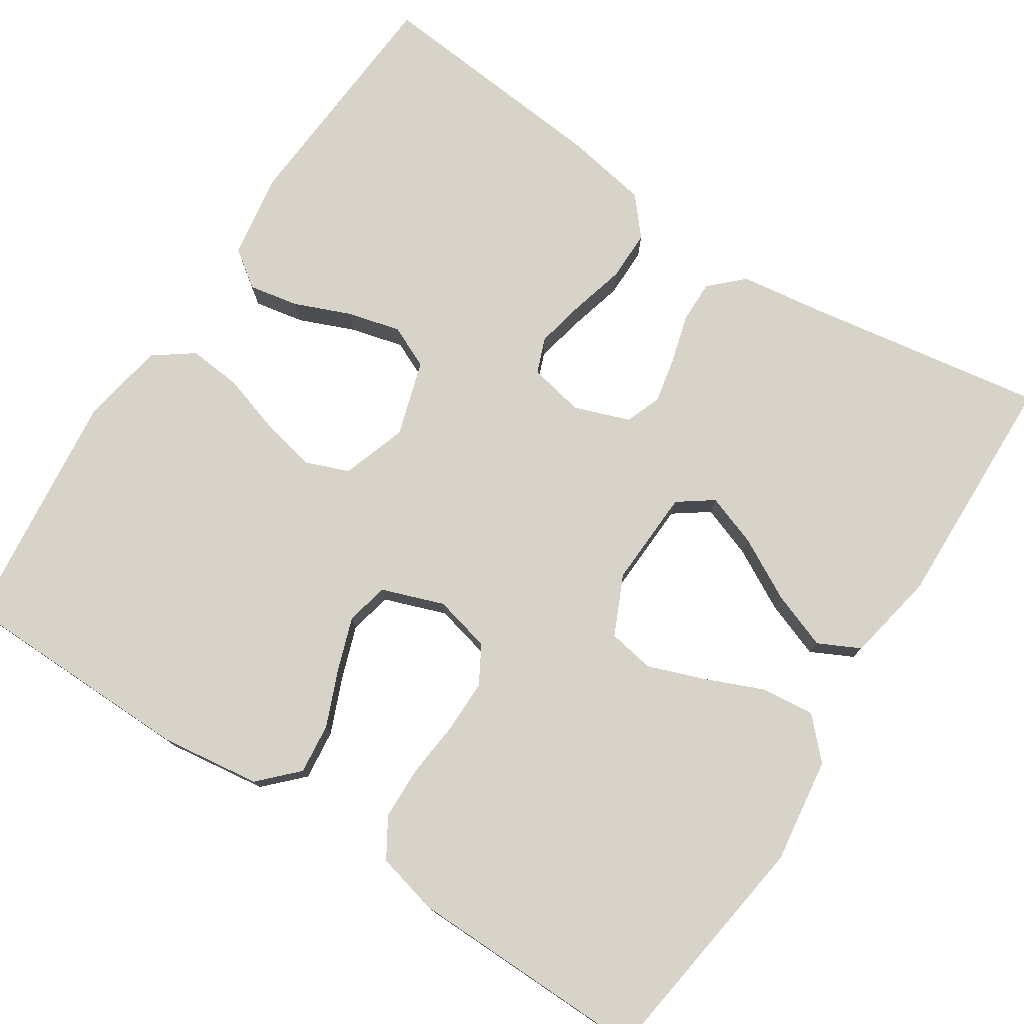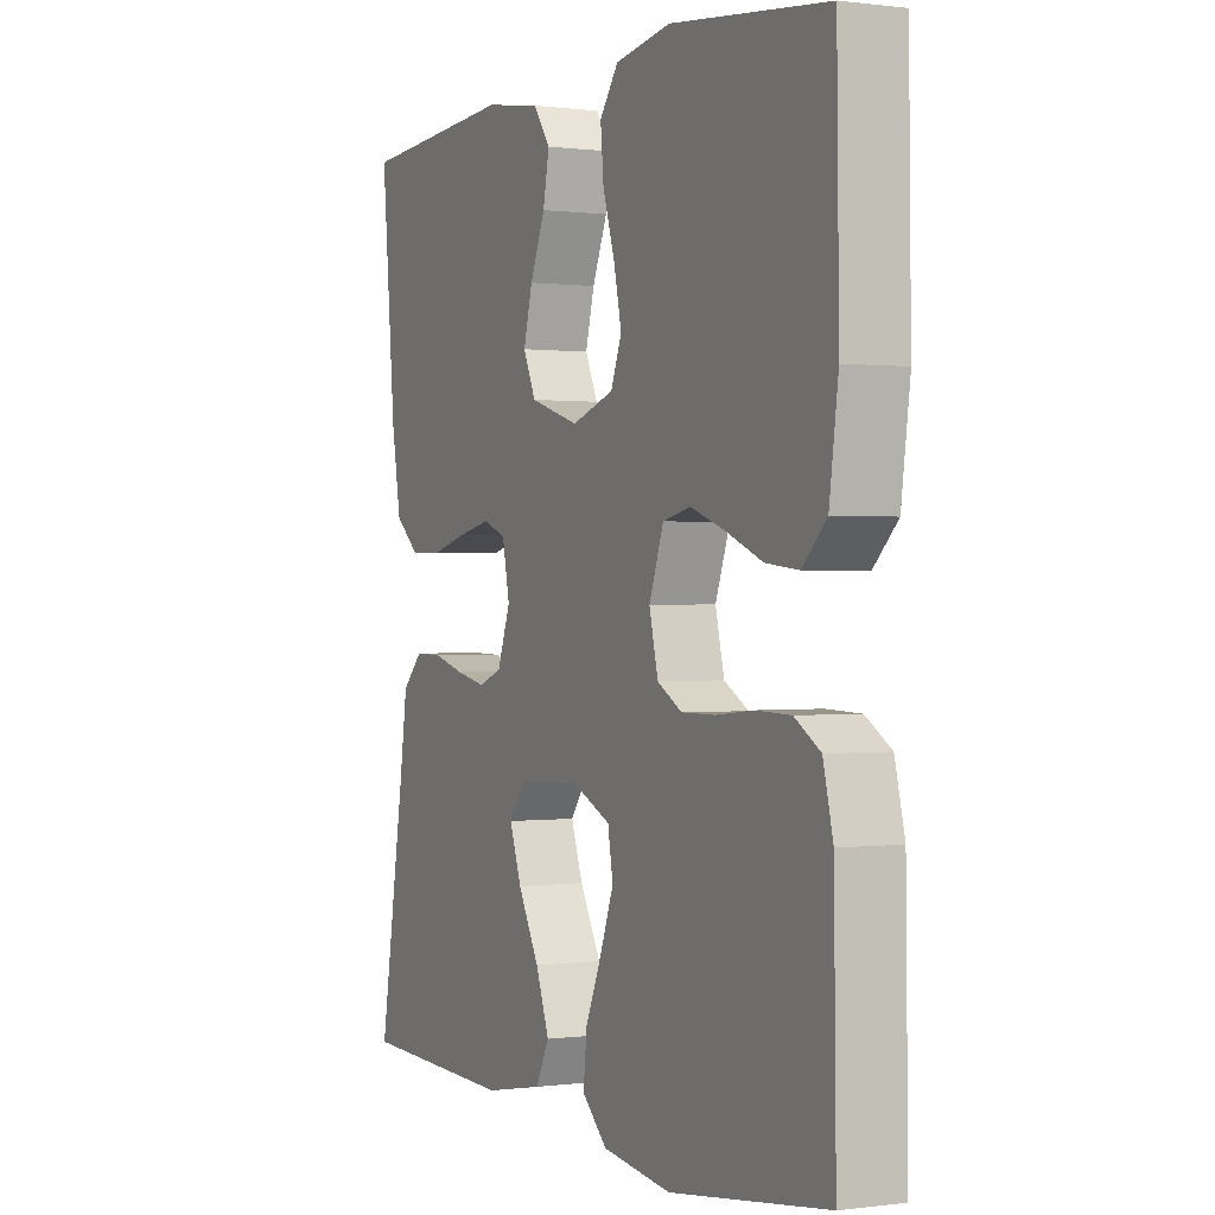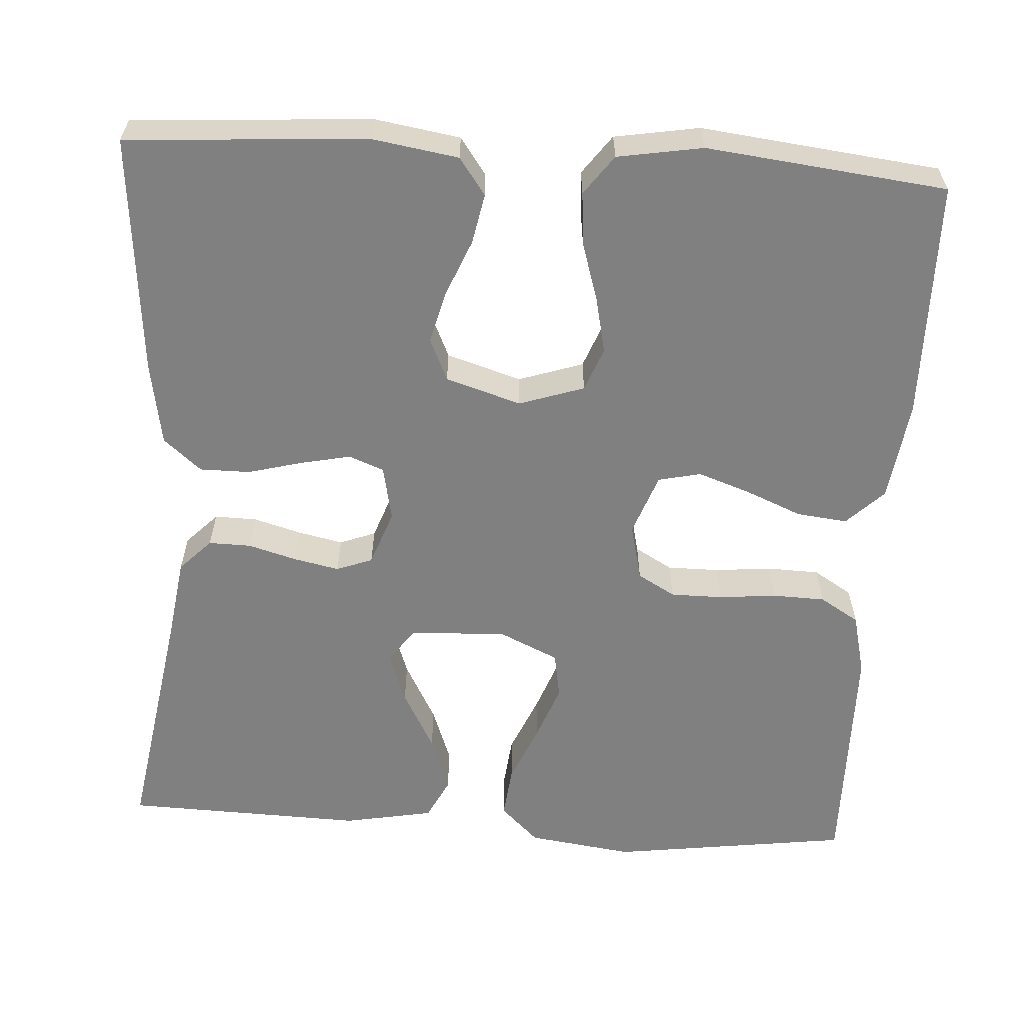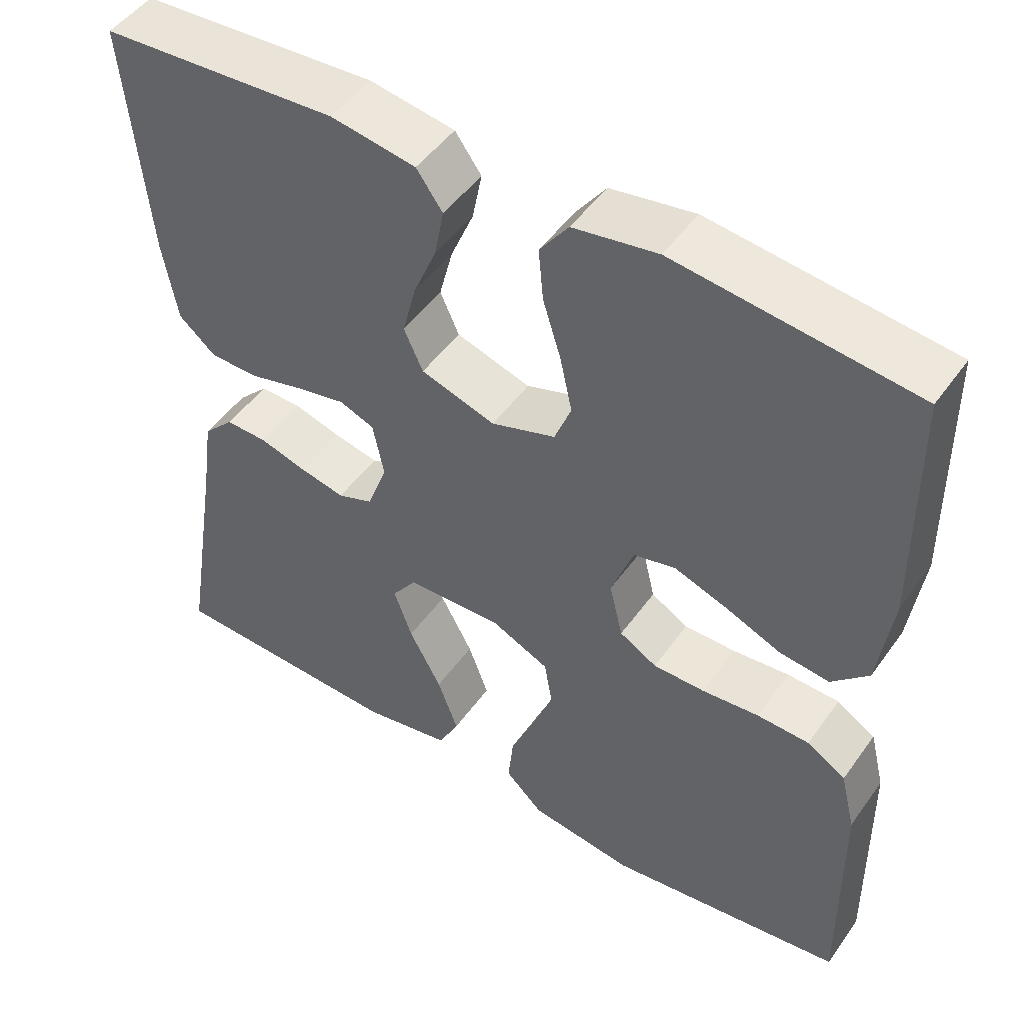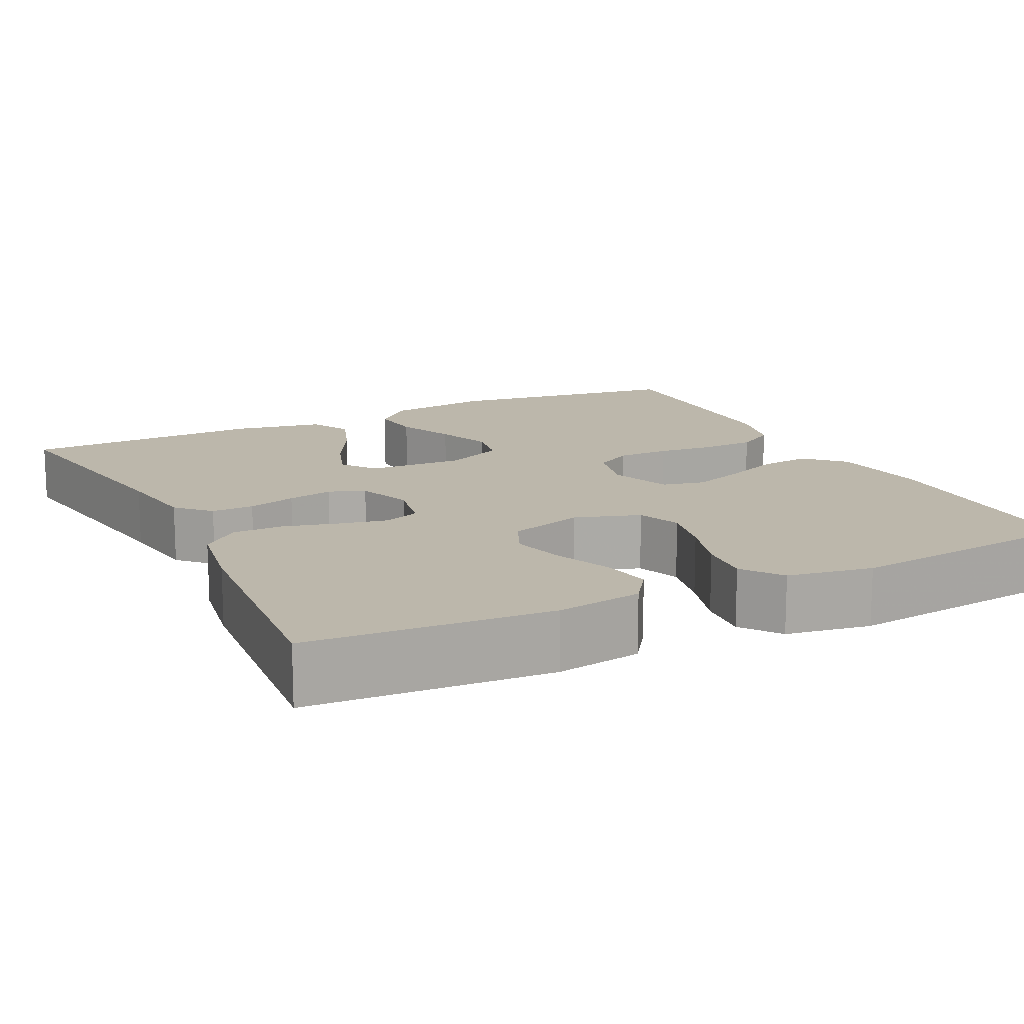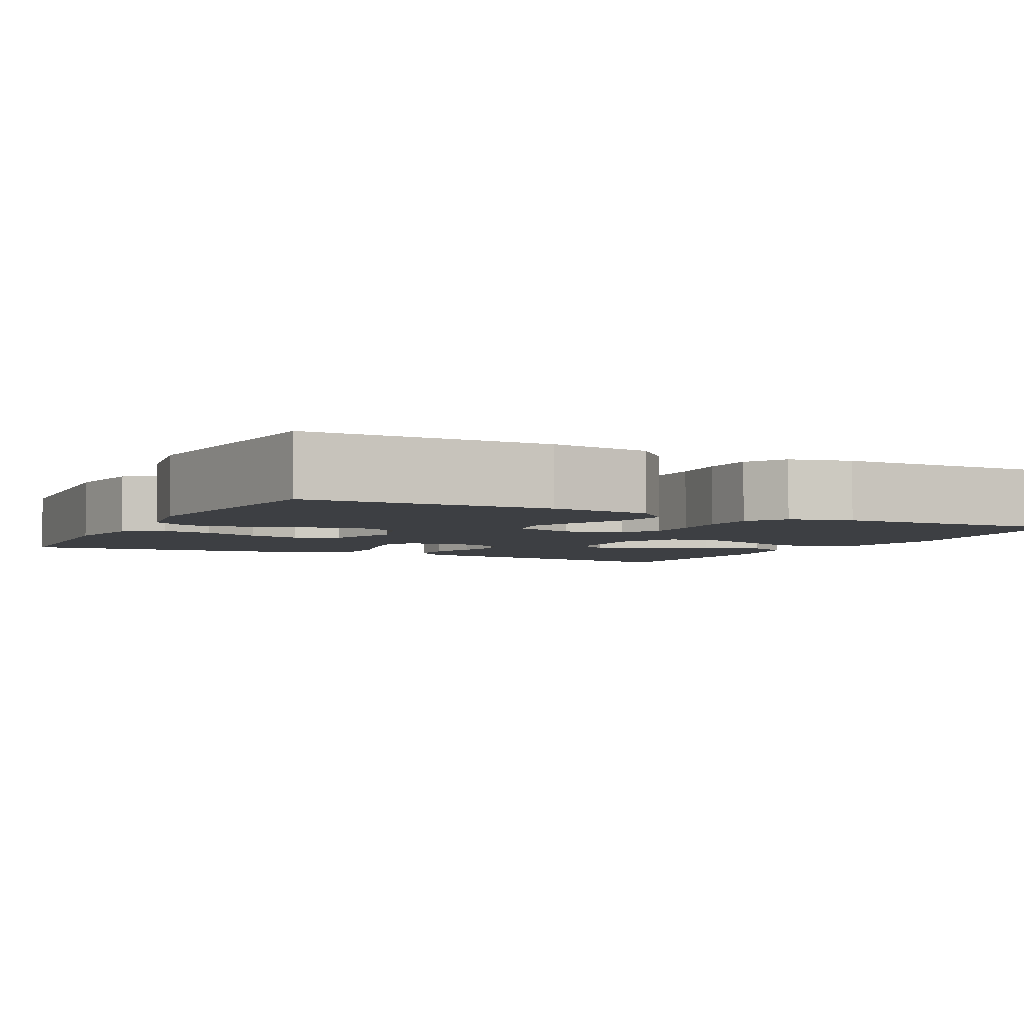
<metadata>
{"format":"obj","ext":"obj","renderer":"f3d","projection":"perspective","resolution":1024,"background":"white","views":[{"elev":77.1,"azim":123.2,"up":"+Y"},{"elev":0.3,"azim":63.7,"up":"+Z"},{"elev":-60.1,"azim":-3.6,"up":"+Y"},{"elev":48.8,"azim":34.0,"up":"+Z"},{"elev":14.5,"azim":-26.4,"up":"+Y"},{"elev":-4.1,"azim":63.1,"up":"+Y"}]}
</metadata>
<code>
v -0.5 0.07 0.5
v -0.2 0.07 0.52
v -0.093 0.07 0.503
v -0.06 0.07 0.457
v -0.072 0.07 0.395
v -0.101 0.07 0.325
v -0.118 0.07 0.259
v -0.094 0.07 0.206
v 0 0.07 0.177
v 0.081 0.07 0.204
v 0.102 0.07 0.258
v 0.087 0.07 0.327
v 0.064 0.07 0.401
v 0.058 0.07 0.467
v 0.094 0.07 0.516
v 0.2 0.07 0.534
v 0.5 0.07 0.5
v 0.504 0.07 0.2
v 0.487 0.07 0.075
v 0.441 0.07 0.03
v 0.378 0.07 0.037
v 0.308 0.07 0.066
v 0.242 0.07 0.089
v 0.189 0.07 0.077
v 0.161 0.07 0
v 0.178 0.07 -0.071
v 0.225 0.07 -0.098
v 0.29 0.07 -0.098
v 0.362 0.07 -0.091
v 0.428 0.07 -0.093
v 0.477 0.07 -0.123
v 0.496 0.07 -0.2
v 0.5 0.07 -0.5
v 0.2 0.07 -0.541
v 0.068 0.07 -0.523
v 0.02 0.07 -0.477
v 0.027 0.07 -0.411
v 0.058 0.07 -0.338
v 0.084 0.07 -0.268
v 0.074 0.07 -0.21
v 0 0.07 -0.176
v -0.121 0.07 -0.181
v -0.152 0.07 -0.224
v -0.129 0.07 -0.289
v -0.088 0.07 -0.365
v -0.062 0.07 -0.436
v -0.088 0.07 -0.488
v -0.2 0.07 -0.509
v -0.5 0.07 -0.5
v -0.451 0.07 -0.2
v -0.436 0.07 -0.096
v -0.397 0.07 -0.056
v -0.344 0.07 -0.057
v -0.284 0.07 -0.074
v -0.227 0.07 -0.086
v -0.182 0.07 -0.069
v -0.157 0.07 0
v -0.171 0.07 0.069
v -0.215 0.07 0.086
v -0.277 0.07 0.073
v -0.345 0.07 0.055
v -0.408 0.07 0.055
v -0.455 0.07 0.095
v -0.473 0.07 0.2
v -0.5 0 0.5
v -0.2 0 0.52
v -0.093 0 0.503
v -0.06 0 0.457
v -0.072 0 0.395
v -0.101 0 0.325
v -0.118 0 0.259
v -0.094 0 0.206
v 0 0 0.177
v 0.081 0 0.204
v 0.102 0 0.258
v 0.087 0 0.327
v 0.064 0 0.401
v 0.058 0 0.467
v 0.094 0 0.516
v 0.2 0 0.534
v 0.5 0 0.5
v 0.504 0 0.2
v 0.487 0 0.075
v 0.441 0 0.03
v 0.378 0 0.037
v 0.308 0 0.066
v 0.242 0 0.089
v 0.189 0 0.077
v 0.161 0 0
v 0.178 0 -0.071
v 0.225 0 -0.098
v 0.29 0 -0.098
v 0.362 0 -0.091
v 0.428 0 -0.093
v 0.477 0 -0.123
v 0.496 0 -0.2
v 0.5 0 -0.5
v 0.2 0 -0.541
v 0.068 0 -0.523
v 0.02 0 -0.477
v 0.027 0 -0.411
v 0.058 0 -0.338
v 0.084 0 -0.268
v 0.074 0 -0.21
v 0 0 -0.176
v -0.121 0 -0.181
v -0.152 0 -0.224
v -0.129 0 -0.289
v -0.088 0 -0.365
v -0.062 0 -0.436
v -0.088 0 -0.488
v -0.2 0 -0.509
v -0.5 0 -0.5
v -0.451 0 -0.2
v -0.436 0 -0.096
v -0.397 0 -0.056
v -0.344 0 -0.057
v -0.284 0 -0.074
v -0.227 0 -0.086
v -0.182 0 -0.069
v -0.157 0 0
v -0.171 0 0.069
v -0.215 0 0.086
v -0.277 0 0.073
v -0.345 0 0.055
v -0.408 0 0.055
v -0.455 0 0.095
v -0.473 0 0.2
f 60 61 62 63
f 59 60 63 64
f 58 59 64 1
f 51 52 53 54
f 50 51 54 55
f 49 50 55 56
f 44 45 46 47
f 43 44 47 48
f 35 36 37 38
f 35 38 39
f 34 35 39
f 33 34 39 40
f 31 32 33 40
f 28 29 30 31
f 27 28 31 40
f 19 20 21 22
f 19 22 23
f 18 19 23
f 17 18 23 24
f 15 16 17 24
f 12 13 14 15
f 11 12 15 24
f 3 4 5 6
f 3 6 7
f 58 1 2 3
f 57 58 3 7
f 43 48 49 56
f 42 43 56 57
f 41 42 57 7
f 26 27 40 41
f 25 26 41
f 10 11 24 25
f 9 10 25 41
f 8 9 41
f 7 8 41
f 127 126 125 124
f 128 127 124 123
f 65 128 123 122
f 118 117 116 115
f 119 118 115 114
f 120 119 114 113
f 111 110 109 108
f 112 111 108 107
f 102 101 100 99
f 103 102 99
f 103 99 98
f 104 103 98 97
f 104 97 96 95
f 95 94 93 92
f 104 95 92 91
f 86 85 84 83
f 87 86 83
f 87 83 82
f 88 87 82 81
f 88 81 80 79
f 79 78 77 76
f 88 79 76 75
f 70 69 68 67
f 71 70 67
f 67 66 65 122
f 71 67 122 121
f 120 113 112 107
f 121 120 107 106
f 71 121 106 105
f 105 104 91 90
f 105 90 89
f 89 88 75 74
f 105 89 74 73
f 105 73 72
f 105 72 71
f 1 65 66 2
f 2 66 67 3
f 3 67 68 4
f 4 68 69 5
f 5 69 70 6
f 6 70 71 7
f 7 71 72 8
f 8 72 73 9
f 9 73 74 10
f 10 74 75 11
f 11 75 76 12
f 12 76 77 13
f 13 77 78 14
f 14 78 79 15
f 15 79 80 16
f 16 80 81 17
f 17 81 82 18
f 18 82 83 19
f 19 83 84 20
f 20 84 85 21
f 21 85 86 22
f 22 86 87 23
f 23 87 88 24
f 24 88 89 25
f 25 89 90 26
f 26 90 91 27
f 27 91 92 28
f 28 92 93 29
f 29 93 94 30
f 30 94 95 31
f 31 95 96 32
f 32 96 97 33
f 33 97 98 34
f 34 98 99 35
f 35 99 100 36
f 36 100 101 37
f 37 101 102 38
f 38 102 103 39
f 39 103 104 40
f 40 104 105 41
f 41 105 106 42
f 42 106 107 43
f 43 107 108 44
f 44 108 109 45
f 45 109 110 46
f 46 110 111 47
f 47 111 112 48
f 48 112 113 49
f 49 113 114 50
f 50 114 115 51
f 51 115 116 52
f 52 116 117 53
f 53 117 118 54
f 54 118 119 55
f 55 119 120 56
f 56 120 121 57
f 57 121 122 58
f 58 122 123 59
f 59 123 124 60
f 60 124 125 61
f 61 125 126 62
f 62 126 127 63
f 63 127 128 64
f 64 128 65 1

</code>
